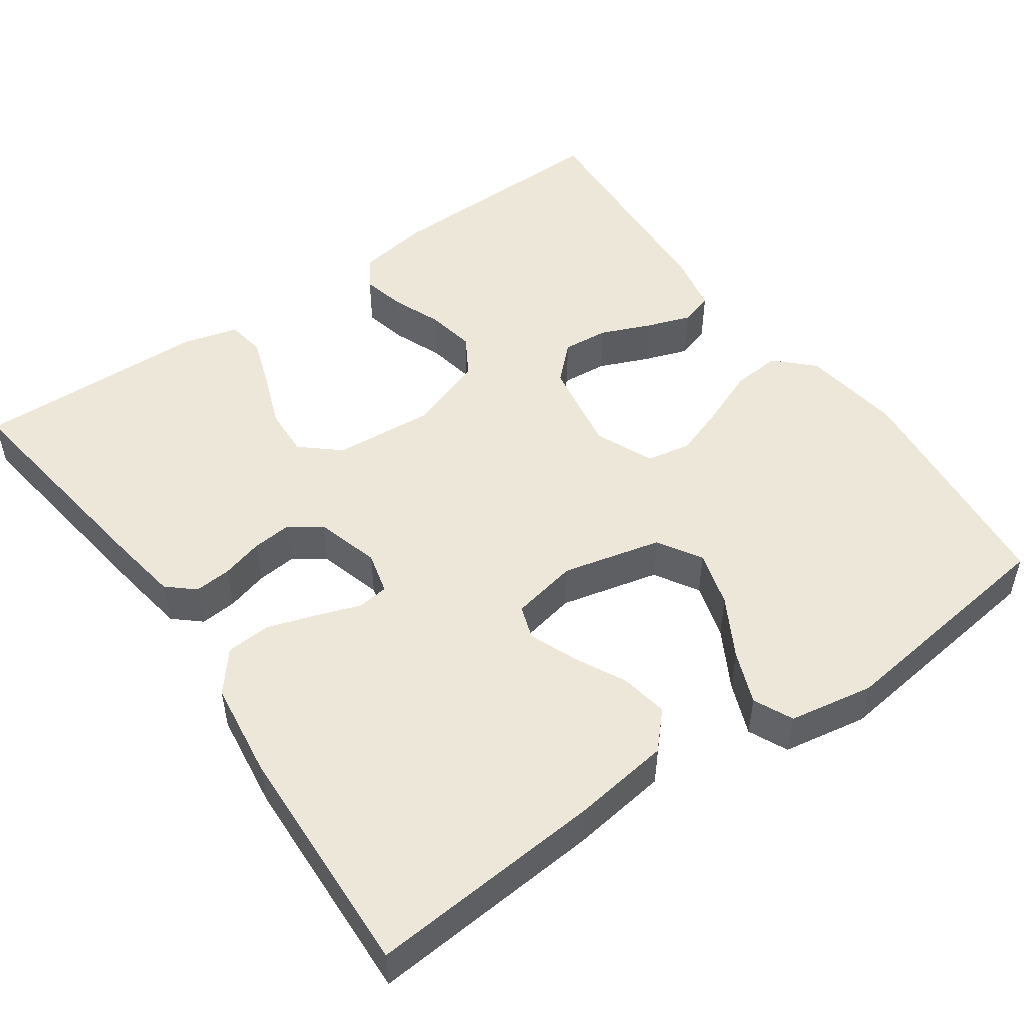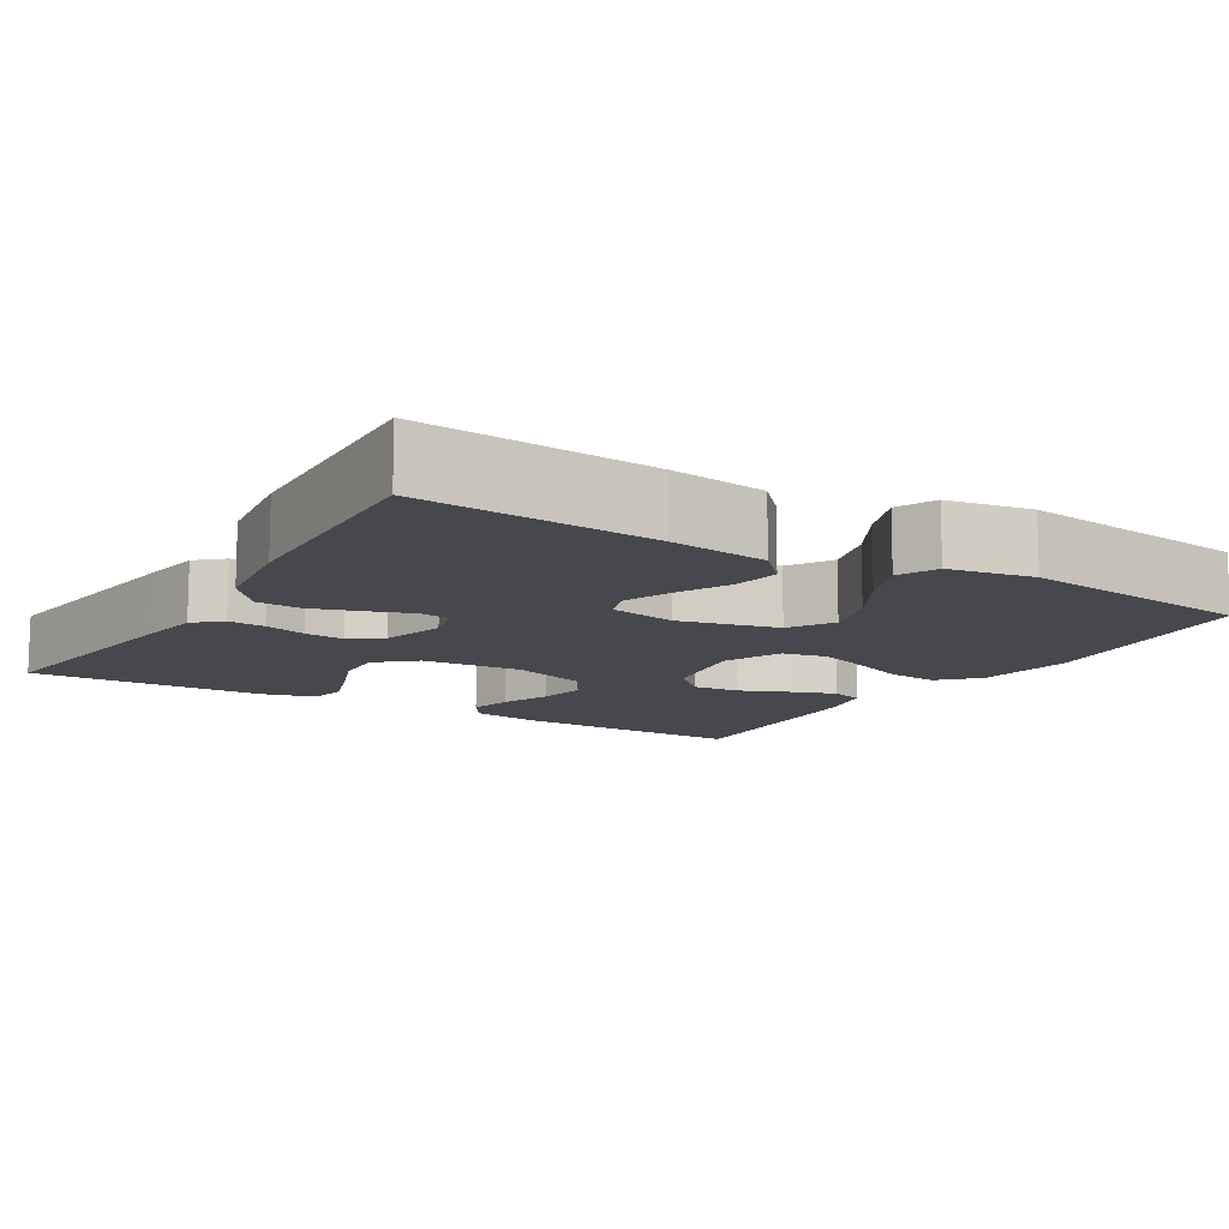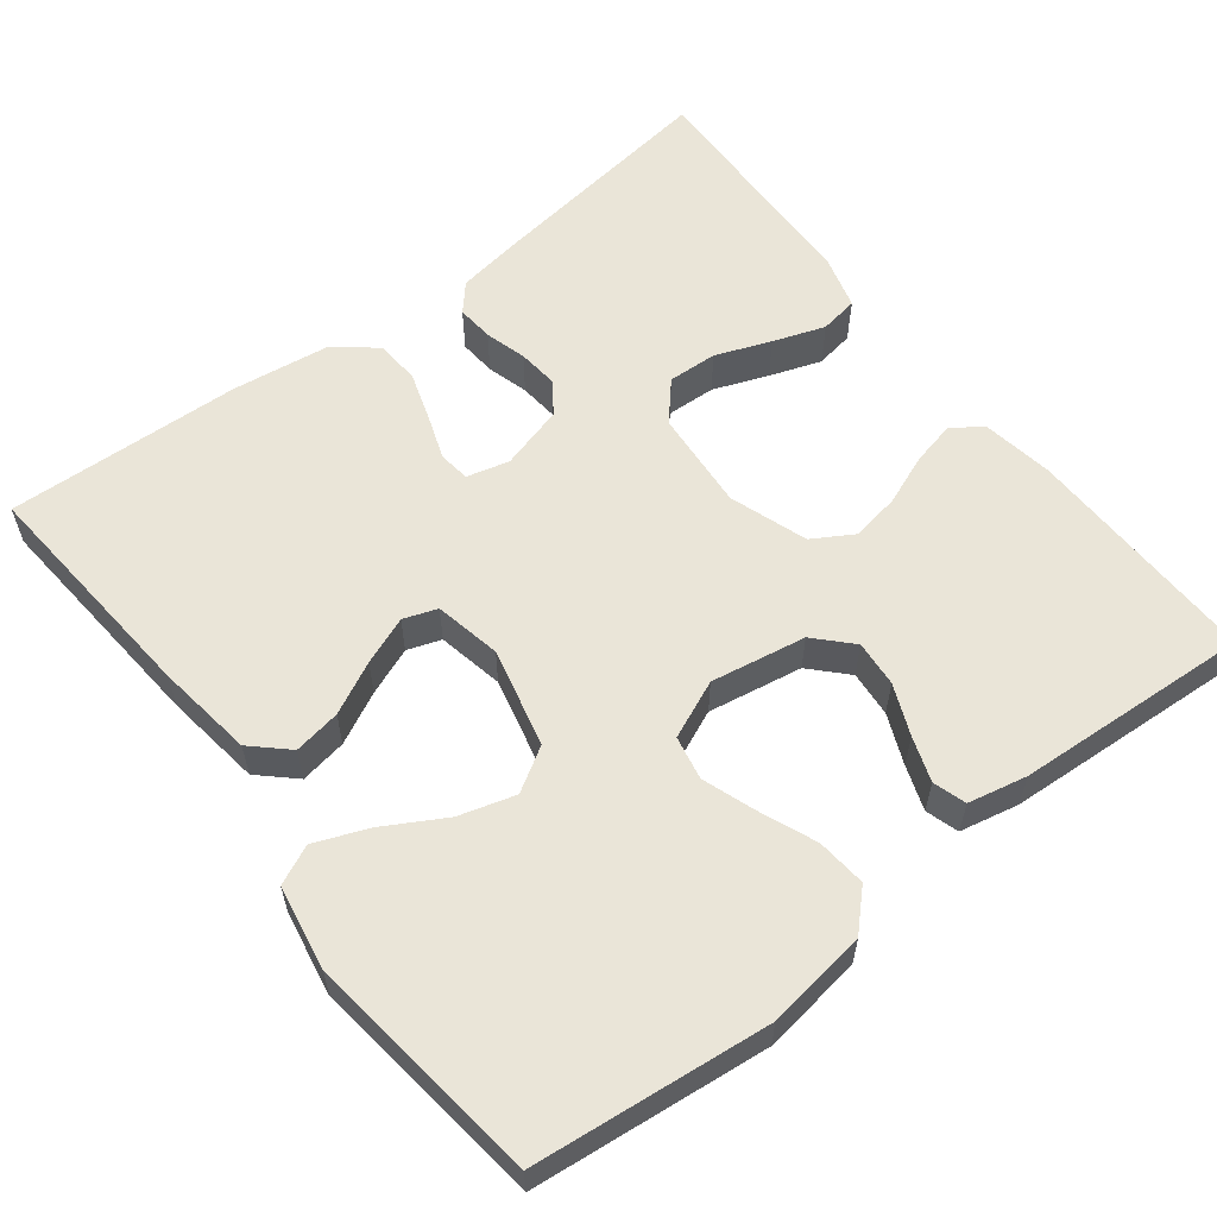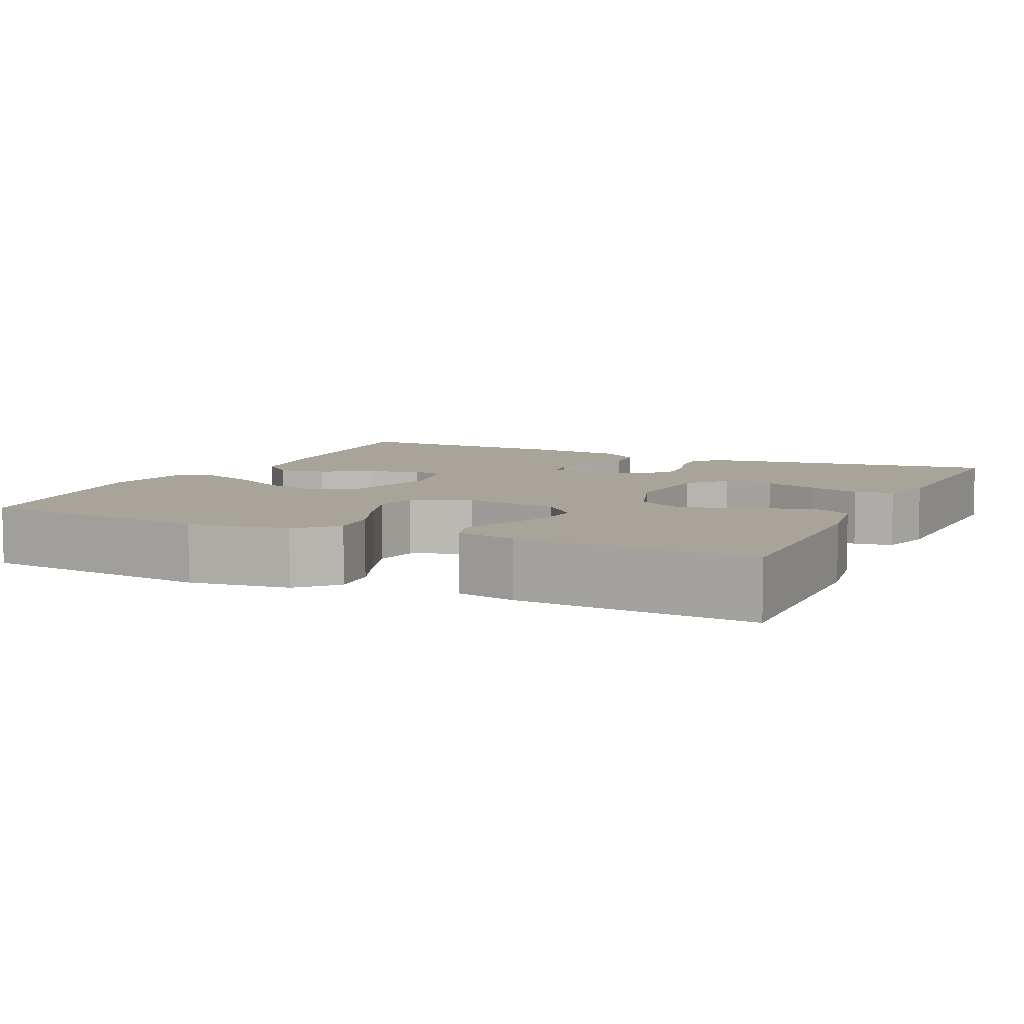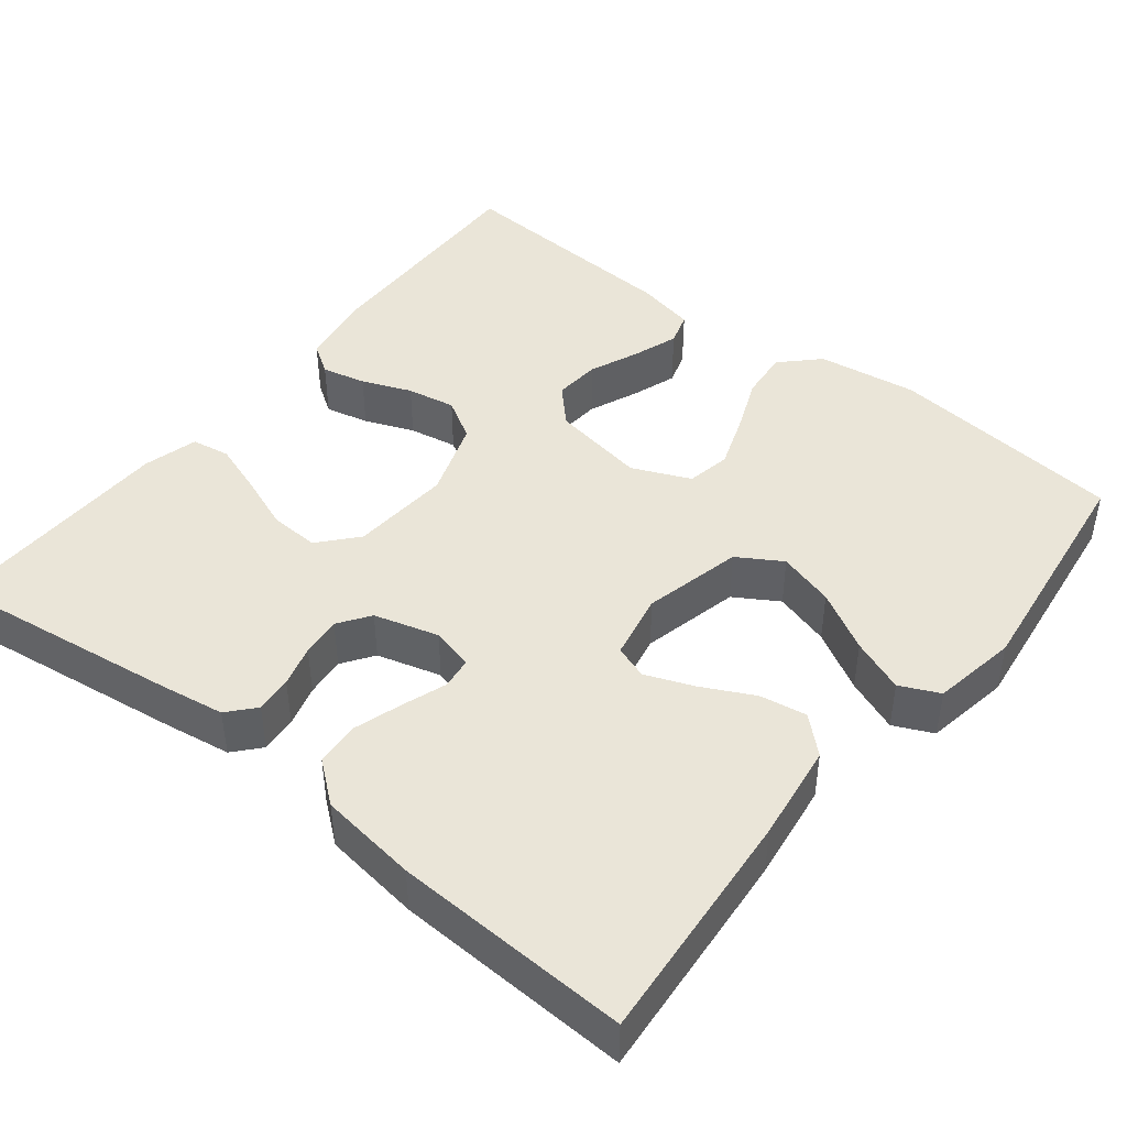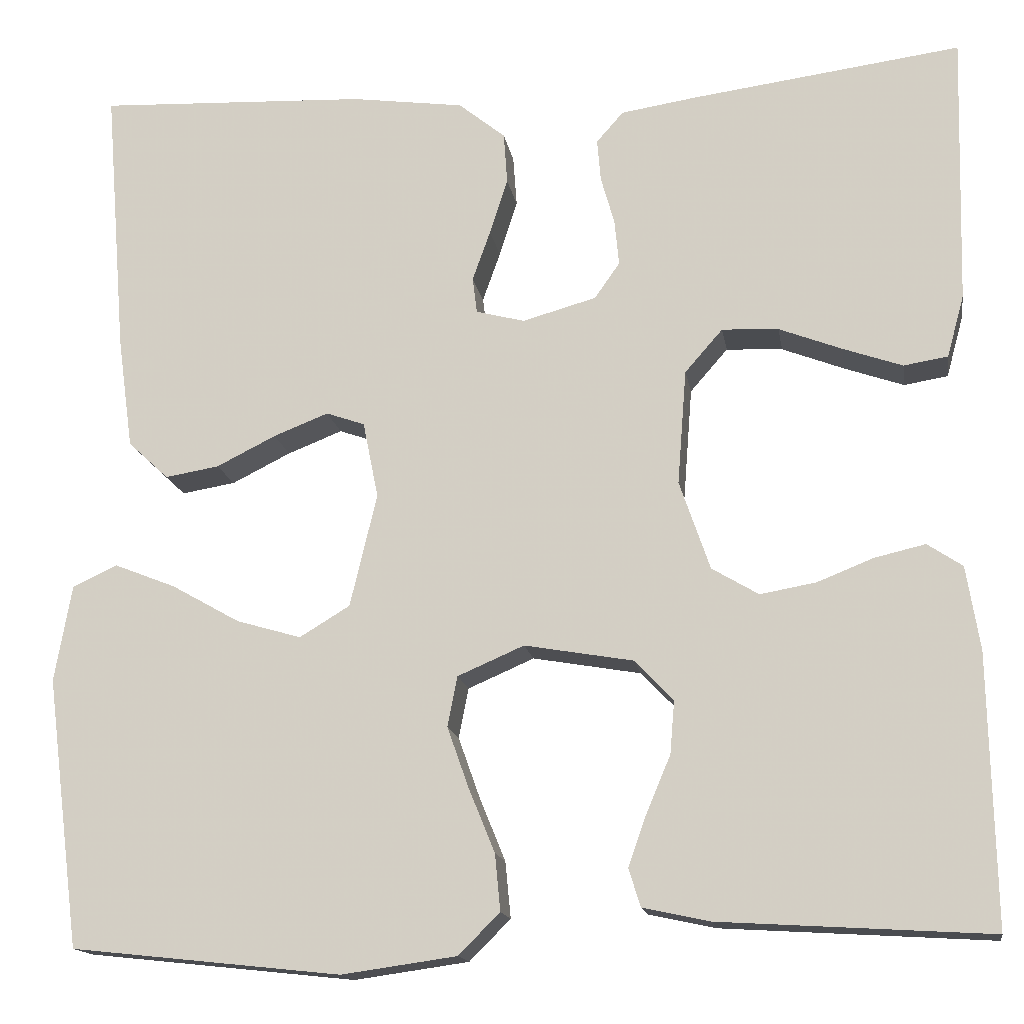
<metadata>
{"format":"obj","ext":"obj","renderer":"f3d","projection":"perspective","resolution":1024,"background":"white","views":[{"elev":50.1,"azim":54.8,"up":"+Y"},{"elev":-11.8,"azim":58.9,"up":"+Y"},{"elev":58.9,"azim":142.3,"up":"+Y"},{"elev":7.2,"azim":-154.9,"up":"+Y"},{"elev":44.5,"azim":38.3,"up":"+Y"},{"elev":-15.2,"azim":-170.9,"up":"+Z"}]}
</metadata>
<code>
v -0.5 0.07 0.5
v -0.2 0.07 0.46
v -0.116 0.07 0.447
v -0.086 0.07 0.413
v -0.09 0.07 0.366
v -0.105 0.07 0.313
v -0.11 0.07 0.262
v -0.082 0.07 0.222
v 0 0.07 0.199
v 0.054 0.07 0.213
v 0.059 0.07 0.253
v 0.039 0.07 0.309
v 0.019 0.07 0.371
v 0.023 0.07 0.428
v 0.075 0.07 0.47
v 0.2 0.07 0.487
v 0.5 0.07 0.5
v 0.476 0.07 0.2
v 0.459 0.07 0.075
v 0.414 0.07 0.033
v 0.354 0.07 0.043
v 0.288 0.07 0.076
v 0.227 0.07 0.1
v 0.184 0.07 0.085
v 0.167 0.07 0
v 0.197 0.07 -0.126
v 0.253 0.07 -0.16
v 0.325 0.07 -0.139
v 0.401 0.07 -0.096
v 0.469 0.07 -0.069
v 0.519 0.07 -0.092
v 0.538 0.07 -0.2
v 0.5 0.07 -0.5
v 0.2 0.07 -0.532
v 0.072 0.07 -0.514
v 0.026 0.07 -0.468
v 0.032 0.07 -0.405
v 0.061 0.07 -0.334
v 0.085 0.07 -0.266
v 0.074 0.07 -0.21
v 0 0.07 -0.178
v -0.121 0.07 -0.199
v -0.164 0.07 -0.244
v -0.159 0.07 -0.303
v -0.132 0.07 -0.367
v -0.112 0.07 -0.424
v -0.125 0.07 -0.466
v -0.2 0.07 -0.482
v -0.5 0.07 -0.5
v -0.494 0.07 -0.2
v -0.479 0.07 -0.107
v -0.44 0.07 -0.081
v -0.384 0.07 -0.094
v -0.321 0.07 -0.119
v -0.259 0.07 -0.13
v -0.207 0.07 -0.099
v -0.173 0.07 0
v -0.183 0.07 0.128
v -0.225 0.07 0.176
v -0.288 0.07 0.173
v -0.358 0.07 0.146
v -0.424 0.07 0.123
v -0.473 0.07 0.131
v -0.492 0.07 0.2
v -0.5 0 0.5
v -0.2 0 0.46
v -0.116 0 0.447
v -0.086 0 0.413
v -0.09 0 0.366
v -0.105 0 0.313
v -0.11 0 0.262
v -0.082 0 0.222
v 0 0 0.199
v 0.054 0 0.213
v 0.059 0 0.253
v 0.039 0 0.309
v 0.019 0 0.371
v 0.023 0 0.428
v 0.075 0 0.47
v 0.2 0 0.487
v 0.5 0 0.5
v 0.476 0 0.2
v 0.459 0 0.075
v 0.414 0 0.033
v 0.354 0 0.043
v 0.288 0 0.076
v 0.227 0 0.1
v 0.184 0 0.085
v 0.167 0 0
v 0.197 0 -0.126
v 0.253 0 -0.16
v 0.325 0 -0.139
v 0.401 0 -0.096
v 0.469 0 -0.069
v 0.519 0 -0.092
v 0.538 0 -0.2
v 0.5 0 -0.5
v 0.2 0 -0.532
v 0.072 0 -0.514
v 0.026 0 -0.468
v 0.032 0 -0.405
v 0.061 0 -0.334
v 0.085 0 -0.266
v 0.074 0 -0.21
v 0 0 -0.178
v -0.121 0 -0.199
v -0.164 0 -0.244
v -0.159 0 -0.303
v -0.132 0 -0.367
v -0.112 0 -0.424
v -0.125 0 -0.466
v -0.2 0 -0.482
v -0.5 0 -0.5
v -0.494 0 -0.2
v -0.479 0 -0.107
v -0.44 0 -0.081
v -0.384 0 -0.094
v -0.321 0 -0.119
v -0.259 0 -0.13
v -0.207 0 -0.099
v -0.173 0 0
v -0.183 0 0.128
v -0.225 0 0.176
v -0.288 0 0.173
v -0.358 0 0.146
v -0.424 0 0.123
v -0.473 0 0.131
v -0.492 0 0.2
f 4 5 6
f 3 4 6
f 2 3 6
f 1 2 6
f 64 1 6
f 63 64 6
f 62 63 6
f 61 62 6
f 60 61 6
f 59 60 6 7
f 58 59 7 8
f 57 58 8 9
f 56 57 9 10
f 52 53 54
f 51 52 54
f 50 51 54
f 49 50 54
f 48 49 54
f 47 48 54
f 46 47 54
f 45 46 54
f 44 45 54
f 43 44 54 55
f 42 43 55 56
f 36 37 38
f 35 36 38
f 34 35 38
f 33 34 38
f 32 33 38
f 31 32 38
f 30 31 38
f 29 30 38
f 28 29 38
f 27 28 38 39
f 26 27 39 40
f 20 21 22
f 19 20 22
f 18 19 22
f 17 18 22
f 16 17 22
f 15 16 22
f 14 15 22
f 13 14 22
f 12 13 22
f 11 12 22
f 10 11 22 23
f 41 42 56 10
f 40 41 10
f 26 40 10
f 25 26 10
f 10 23 24
f 10 24 25
f 70 69 68
f 70 68 67
f 70 67 66
f 70 66 65
f 70 65 128
f 70 128 127
f 70 127 126
f 70 126 125
f 70 125 124
f 71 70 124 123
f 72 71 123 122
f 73 72 122 121
f 74 73 121 120
f 118 117 116
f 118 116 115
f 118 115 114
f 118 114 113
f 118 113 112
f 118 112 111
f 118 111 110
f 118 110 109
f 118 109 108
f 119 118 108 107
f 120 119 107 106
f 102 101 100
f 102 100 99
f 102 99 98
f 102 98 97
f 102 97 96
f 102 96 95
f 102 95 94
f 102 94 93
f 102 93 92
f 103 102 92 91
f 104 103 91 90
f 86 85 84
f 86 84 83
f 86 83 82
f 86 82 81
f 86 81 80
f 86 80 79
f 86 79 78
f 86 78 77
f 86 77 76
f 86 76 75
f 87 86 75 74
f 74 120 106 105
f 74 105 104
f 74 104 90
f 74 90 89
f 88 87 74
f 89 88 74
f 1 65 66 2
f 2 66 67 3
f 3 67 68 4
f 4 68 69 5
f 5 69 70 6
f 6 70 71 7
f 7 71 72 8
f 8 72 73 9
f 9 73 74 10
f 10 74 75 11
f 11 75 76 12
f 12 76 77 13
f 13 77 78 14
f 14 78 79 15
f 15 79 80 16
f 16 80 81 17
f 17 81 82 18
f 18 82 83 19
f 19 83 84 20
f 20 84 85 21
f 21 85 86 22
f 22 86 87 23
f 23 87 88 24
f 24 88 89 25
f 25 89 90 26
f 26 90 91 27
f 27 91 92 28
f 28 92 93 29
f 29 93 94 30
f 30 94 95 31
f 31 95 96 32
f 32 96 97 33
f 33 97 98 34
f 34 98 99 35
f 35 99 100 36
f 36 100 101 37
f 37 101 102 38
f 38 102 103 39
f 39 103 104 40
f 40 104 105 41
f 41 105 106 42
f 42 106 107 43
f 43 107 108 44
f 44 108 109 45
f 45 109 110 46
f 46 110 111 47
f 47 111 112 48
f 48 112 113 49
f 49 113 114 50
f 50 114 115 51
f 51 115 116 52
f 52 116 117 53
f 53 117 118 54
f 54 118 119 55
f 55 119 120 56
f 56 120 121 57
f 57 121 122 58
f 58 122 123 59
f 59 123 124 60
f 60 124 125 61
f 61 125 126 62
f 62 126 127 63
f 63 127 128 64
f 64 128 65 1

</code>
